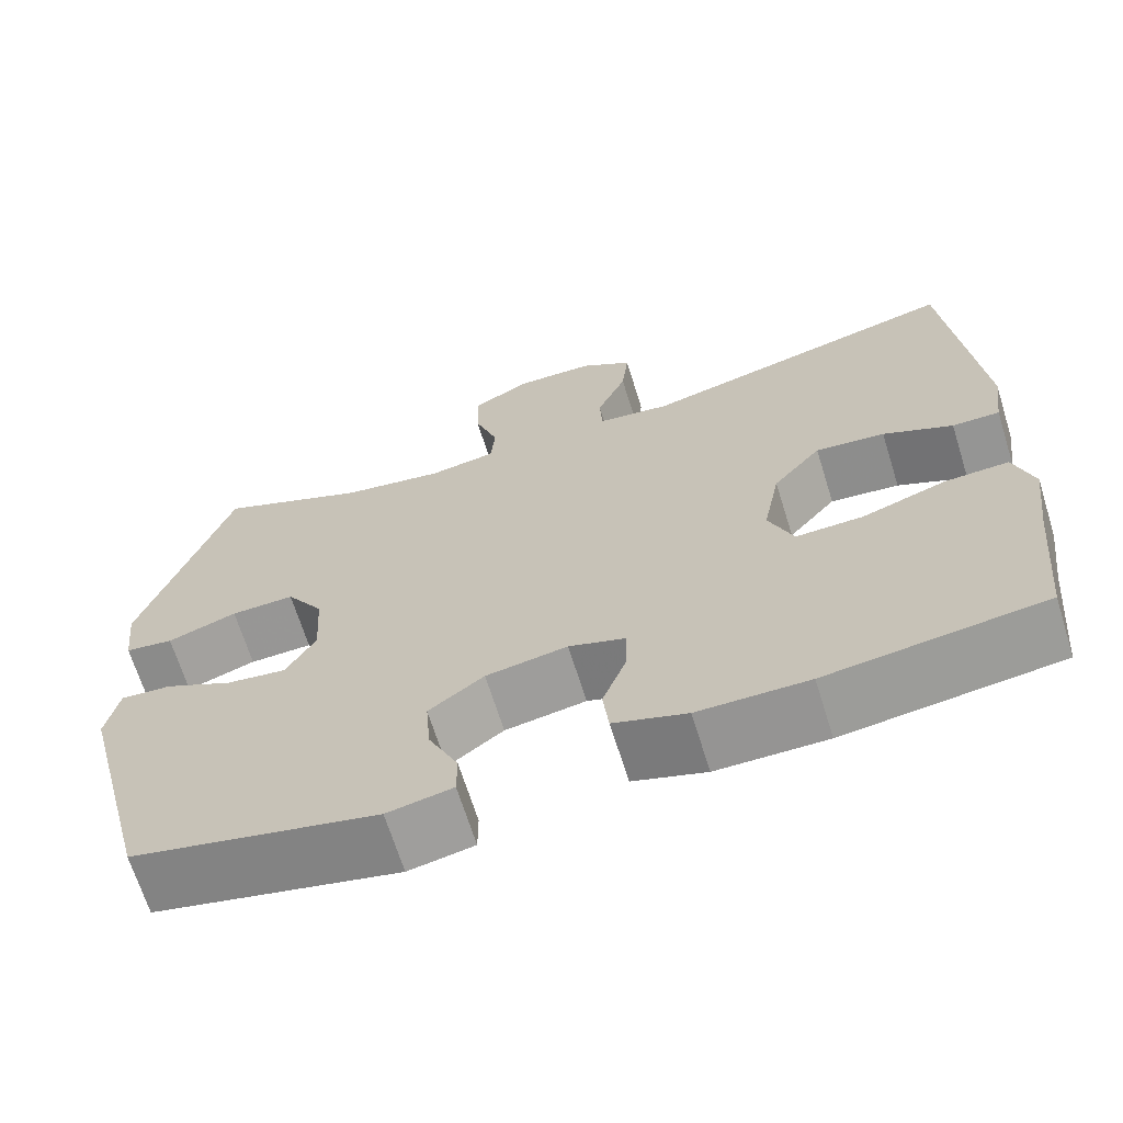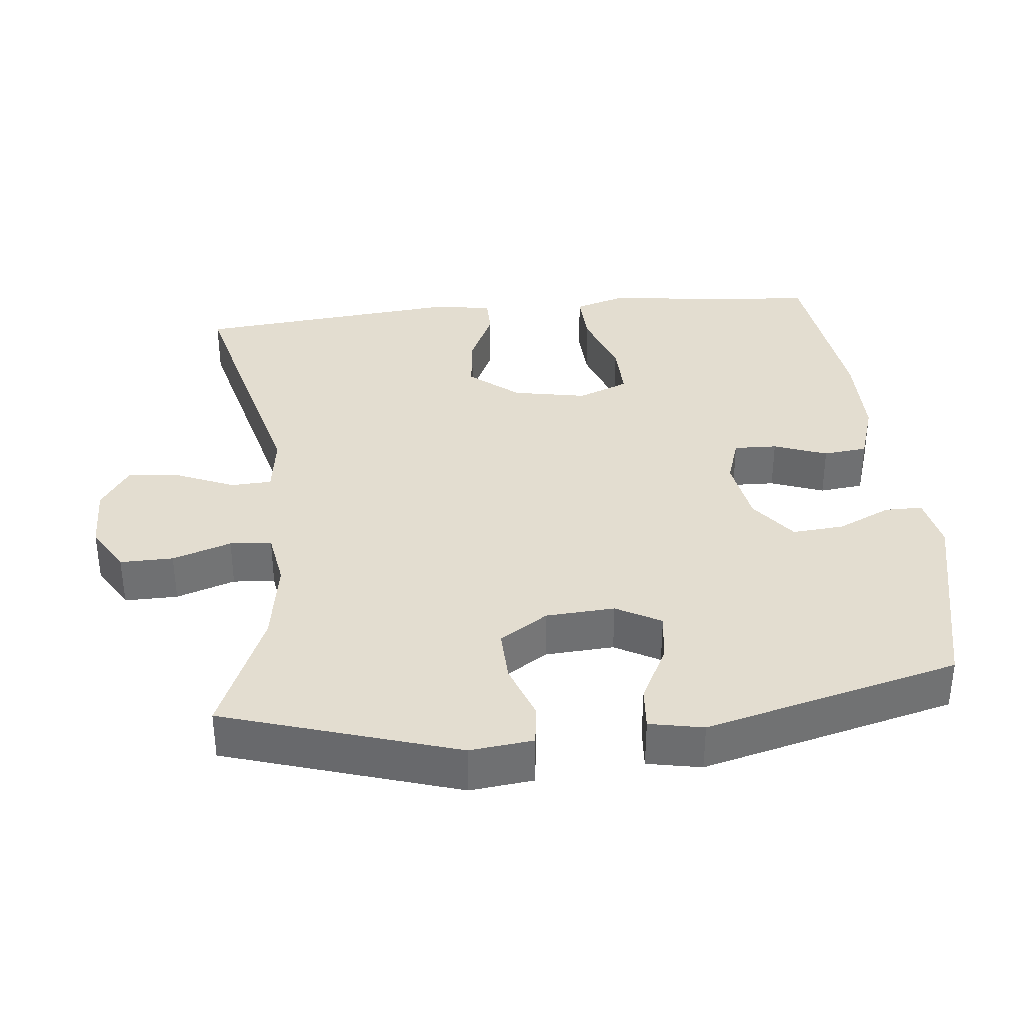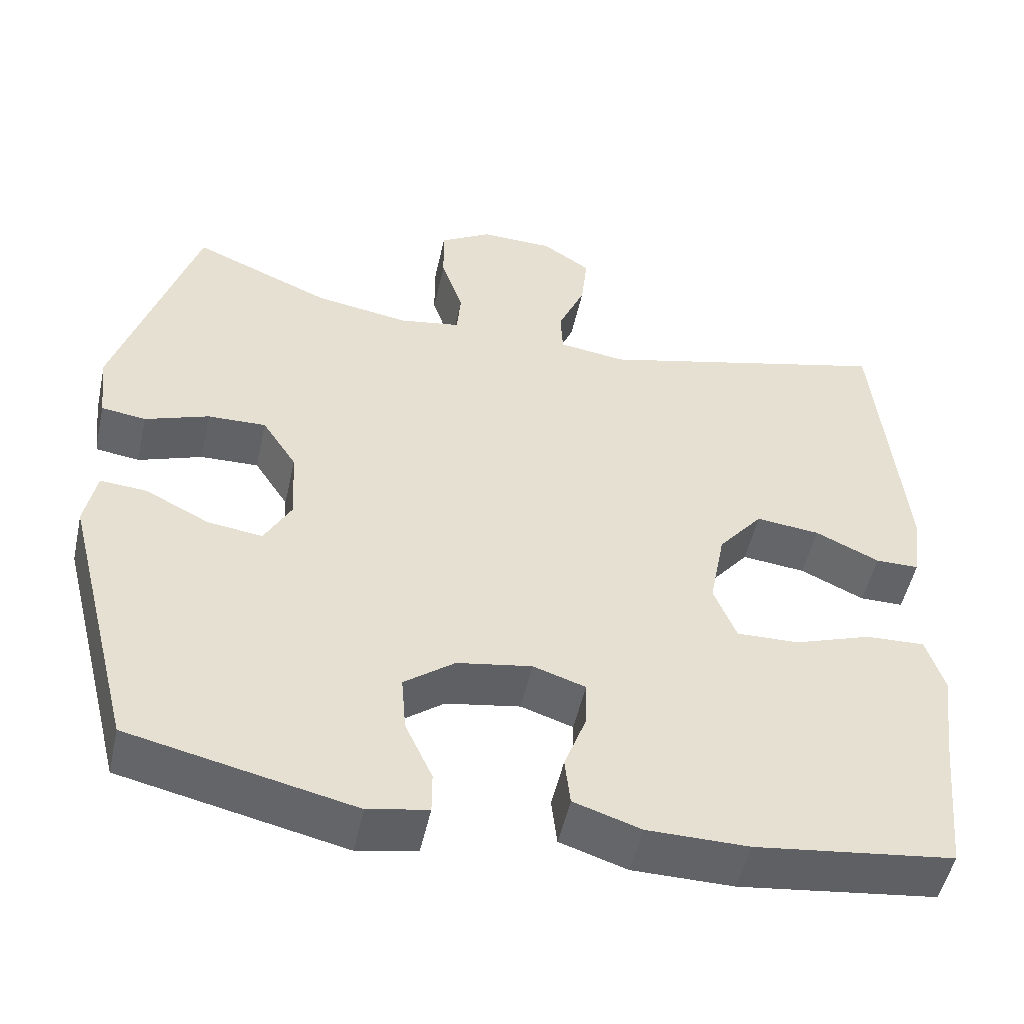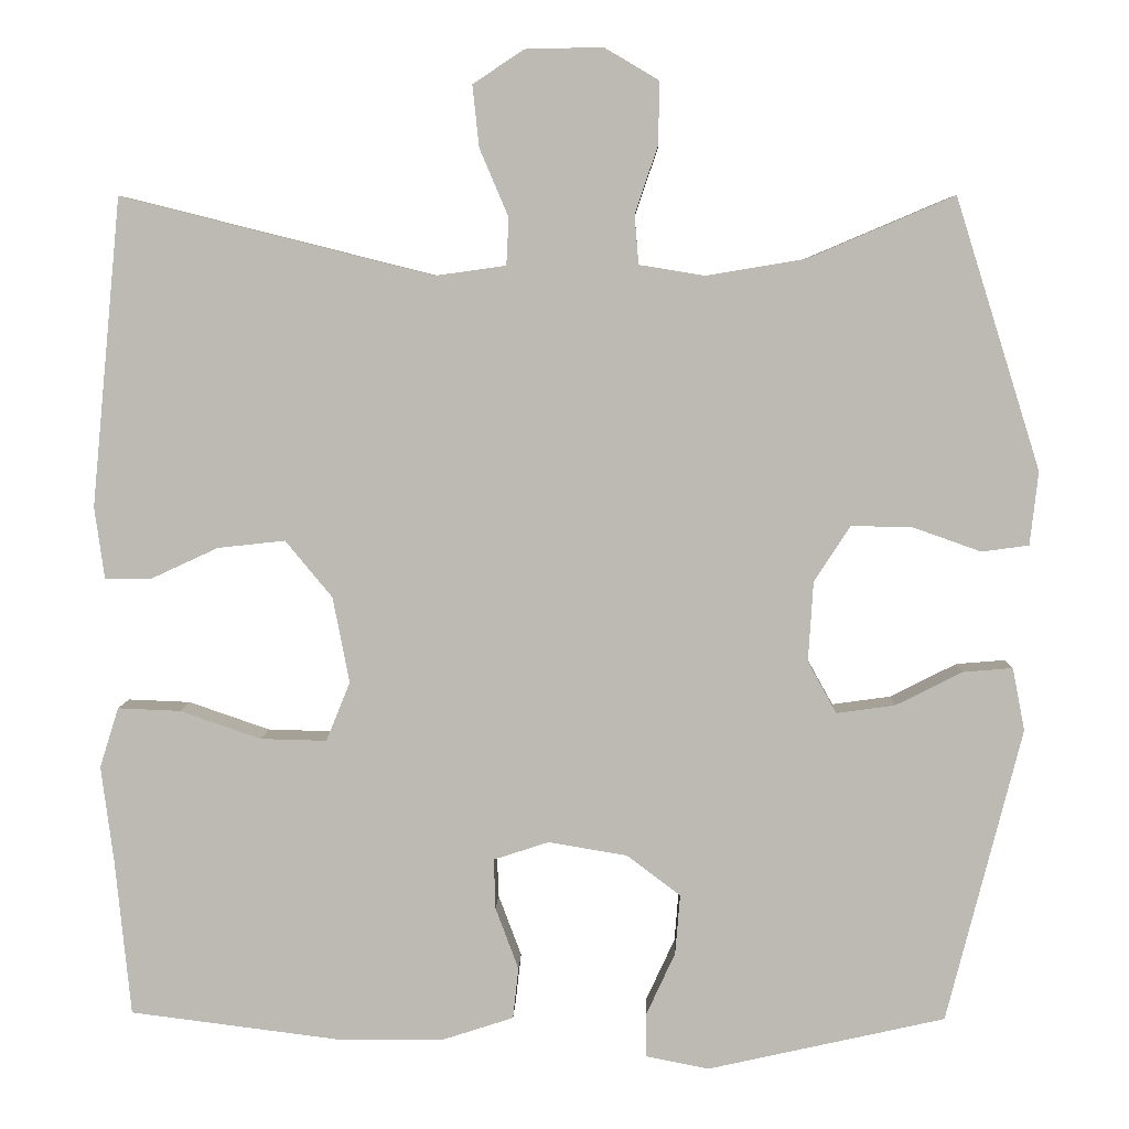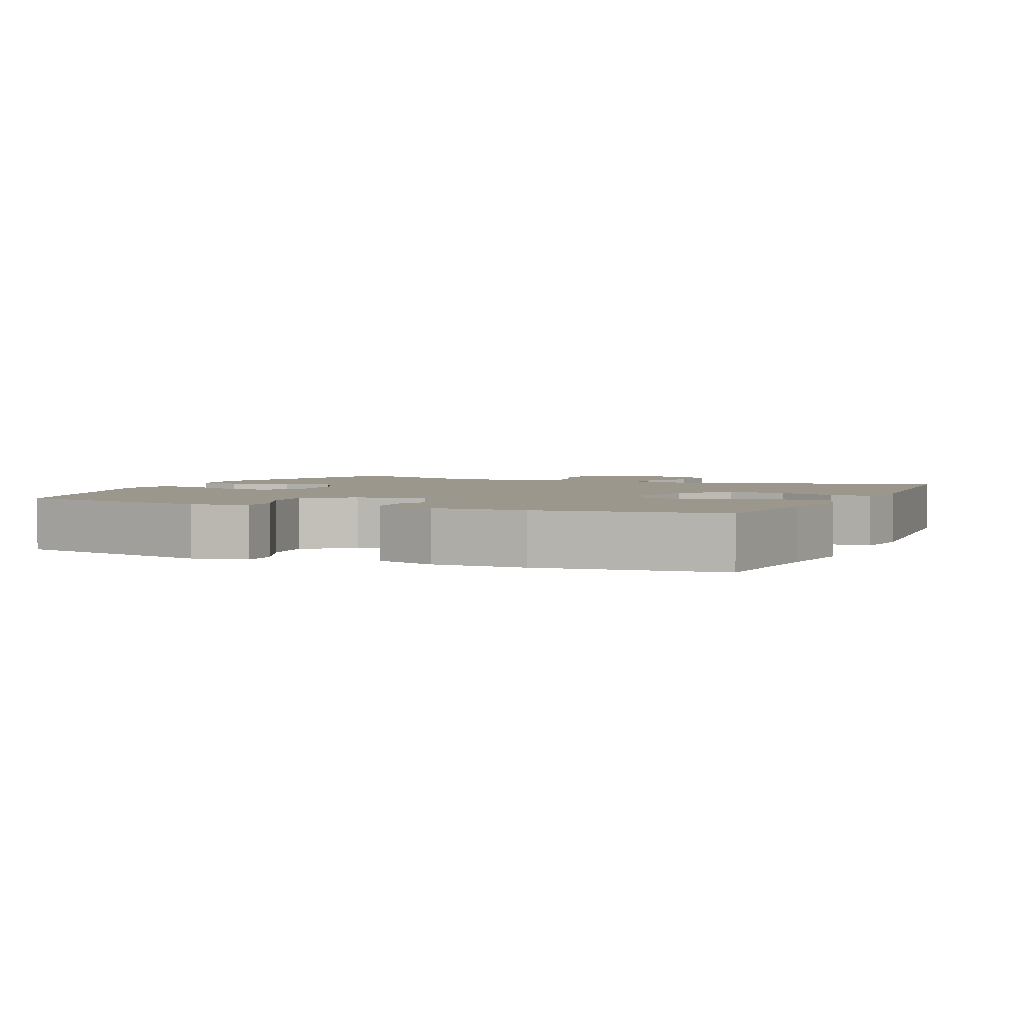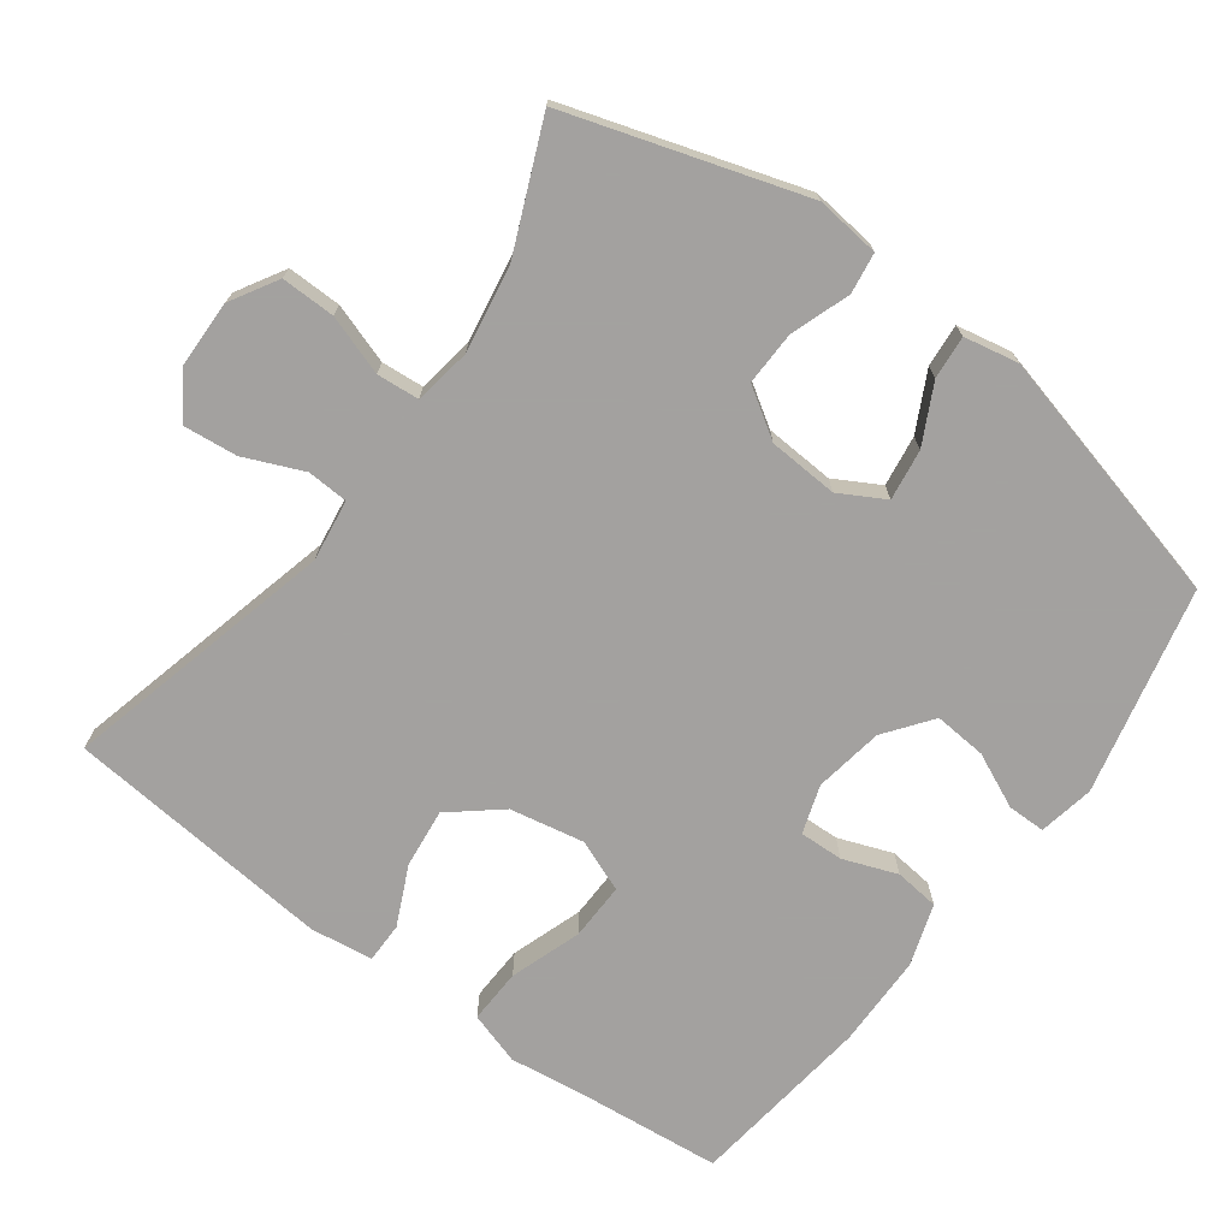
<metadata>
{"format":"obj","ext":"obj","renderer":"f3d","projection":"perspective","resolution":1024,"background":"white","views":[{"elev":-67.4,"azim":-162.7,"up":"+Z"},{"elev":35.5,"azim":84.0,"up":"+Y"},{"elev":-50.8,"azim":167.7,"up":"+Z"},{"elev":5.9,"azim":1.7,"up":"+Z"},{"elev":2.9,"azim":-156.2,"up":"+Y"},{"elev":-72.3,"azim":53.6,"up":"+Y"}]}
</metadata>
<code>
v -0.5 0.07 -0.5
v -0.519 0.07 -0.309
v -0.534 0.07 -0.193
v -0.511 0.07 -0.12
v -0.435 0.07 -0.123
v -0.336 0.07 -0.157
v -0.256 0.07 -0.159
v -0.227 0.07 -0.087
v -0.247 0.07 0.017
v -0.304 0.07 0.086
v -0.386 0.07 0.077
v -0.468 0.07 0.039
v -0.524 0.07 0.039
v -0.536 0.07 0.126
v -0.5 0.07 0.5
v -0.121 0.07 0.405
v -0.035 0.07 0.417
v -0.032 0.07 0.474
v -0.067 0.07 0.556
v -0.075 0.07 0.631
v -0.013 0.07 0.672
v 0.081 0.07 0.674
v 0.147 0.07 0.635
v 0.146 0.07 0.56
v 0.118 0.07 0.477
v 0.123 0.07 0.418
v 0.202 0.07 0.405
v 0.323 0.07 0.425
v 0.5 0.07 0.5
v 0.603 0.07 0.172
v 0.593 0.07 0.083
v 0.536 0.07 0.075
v 0.454 0.07 0.104
v 0.379 0.07 0.106
v 0.335 0.07 0.038
v 0.329 0.07 -0.059
v 0.364 0.07 -0.122
v 0.435 0.07 -0.112
v 0.516 0.07 -0.071
v 0.576 0.07 -0.066
v 0.591 0.07 -0.142
v 0.5 0.07 -0.5
v 0.212 0.07 -0.565
v 0.135 0.07 -0.55
v 0.135 0.07 -0.497
v 0.17 0.07 -0.421
v 0.176 0.07 -0.348
v 0.111 0.07 -0.299
v 0.015 0.07 -0.283
v -0.052 0.07 -0.305
v -0.05 0.07 -0.366
v -0.022 0.07 -0.441
v -0.029 0.07 -0.503
v -0.115 0.07 -0.531
v -0.245 0.07 -0.532
v -0.5 0 -0.5
v -0.519 0 -0.309
v -0.534 0 -0.193
v -0.511 0 -0.12
v -0.435 0 -0.123
v -0.336 0 -0.157
v -0.256 0 -0.159
v -0.227 0 -0.087
v -0.247 0 0.017
v -0.304 0 0.086
v -0.386 0 0.077
v -0.468 0 0.039
v -0.524 0 0.039
v -0.536 0 0.126
v -0.5 0 0.5
v -0.121 0 0.405
v -0.035 0 0.417
v -0.032 0 0.474
v -0.067 0 0.556
v -0.075 0 0.631
v -0.013 0 0.672
v 0.081 0 0.674
v 0.147 0 0.635
v 0.146 0 0.56
v 0.118 0 0.477
v 0.123 0 0.418
v 0.202 0 0.405
v 0.323 0 0.425
v 0.5 0 0.5
v 0.603 0 0.172
v 0.593 0 0.083
v 0.536 0 0.075
v 0.454 0 0.104
v 0.379 0 0.106
v 0.335 0 0.038
v 0.329 0 -0.059
v 0.364 0 -0.122
v 0.435 0 -0.112
v 0.516 0 -0.071
v 0.576 0 -0.066
v 0.591 0 -0.142
v 0.5 0 -0.5
v 0.212 0 -0.565
v 0.135 0 -0.55
v 0.135 0 -0.497
v 0.17 0 -0.421
v 0.176 0 -0.348
v 0.111 0 -0.299
v 0.015 0 -0.283
v -0.052 0 -0.305
v -0.05 0 -0.366
v -0.022 0 -0.441
v -0.029 0 -0.503
v -0.115 0 -0.531
v -0.245 0 -0.532
f 55 1 2
f 54 55 2
f 53 54 2
f 52 53 2
f 51 52 2
f 4 5 6
f 3 4 6
f 2 3 6
f 51 2 6
f 50 51 6
f 49 50 6 7
f 48 49 7 8
f 44 45 46
f 43 44 46
f 42 43 46
f 41 42 46
f 40 41 46
f 39 40 46
f 38 39 46
f 37 38 46 47
f 36 37 47 48
f 31 32 33
f 30 31 33
f 29 30 33
f 28 29 33
f 27 28 33 34
f 26 27 34 35
f 23 24 25
f 22 23 25
f 21 22 25
f 20 21 25
f 19 20 25
f 18 19 25
f 17 18 25 26
f 48 8 9
f 36 48 9
f 35 36 9
f 26 35 9
f 17 26 9
f 16 17 9
f 14 15 16
f 13 14 16
f 12 13 16
f 11 12 16
f 10 11 16
f 9 10 16
f 57 56 110
f 57 110 109
f 57 109 108
f 57 108 107
f 57 107 106
f 61 60 59
f 61 59 58
f 61 58 57
f 61 57 106
f 61 106 105
f 62 61 105 104
f 63 62 104 103
f 101 100 99
f 101 99 98
f 101 98 97
f 101 97 96
f 101 96 95
f 101 95 94
f 101 94 93
f 102 101 93 92
f 103 102 92 91
f 88 87 86
f 88 86 85
f 88 85 84
f 88 84 83
f 89 88 83 82
f 90 89 82 81
f 80 79 78
f 80 78 77
f 80 77 76
f 80 76 75
f 80 75 74
f 80 74 73
f 81 80 73 72
f 64 63 103
f 64 103 91
f 64 91 90
f 64 90 81
f 64 81 72
f 64 72 71
f 71 70 69
f 71 69 68
f 71 68 67
f 71 67 66
f 71 66 65
f 71 65 64
f 1 56 57 2
f 2 57 58 3
f 3 58 59 4
f 4 59 60 5
f 5 60 61 6
f 6 61 62 7
f 7 62 63 8
f 8 63 64 9
f 9 64 65 10
f 10 65 66 11
f 11 66 67 12
f 12 67 68 13
f 13 68 69 14
f 14 69 70 15
f 15 70 71 16
f 16 71 72 17
f 17 72 73 18
f 18 73 74 19
f 19 74 75 20
f 20 75 76 21
f 21 76 77 22
f 22 77 78 23
f 23 78 79 24
f 24 79 80 25
f 25 80 81 26
f 26 81 82 27
f 27 82 83 28
f 28 83 84 29
f 29 84 85 30
f 30 85 86 31
f 31 86 87 32
f 32 87 88 33
f 33 88 89 34
f 34 89 90 35
f 35 90 91 36
f 36 91 92 37
f 37 92 93 38
f 38 93 94 39
f 39 94 95 40
f 40 95 96 41
f 41 96 97 42
f 42 97 98 43
f 43 98 99 44
f 44 99 100 45
f 45 100 101 46
f 46 101 102 47
f 47 102 103 48
f 48 103 104 49
f 49 104 105 50
f 50 105 106 51
f 51 106 107 52
f 52 107 108 53
f 53 108 109 54
f 54 109 110 55
f 55 110 56 1

</code>
